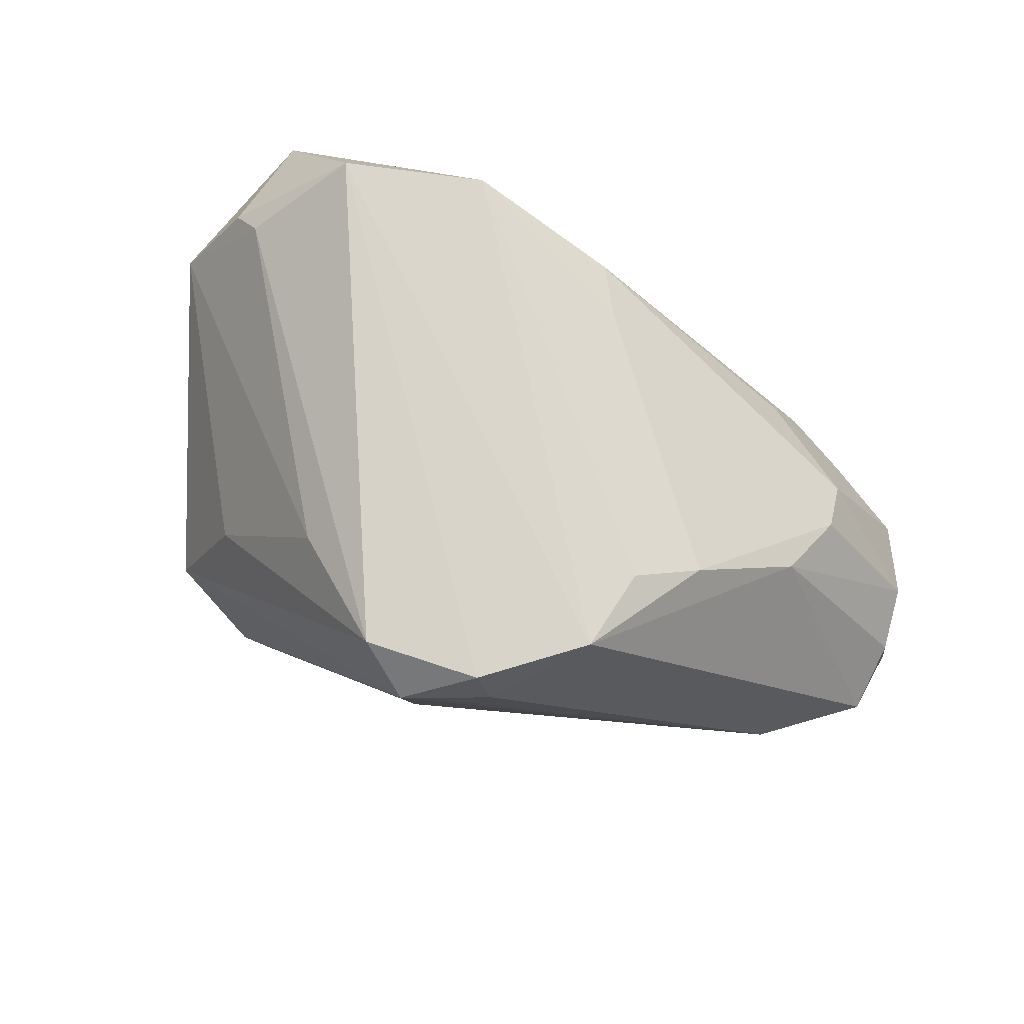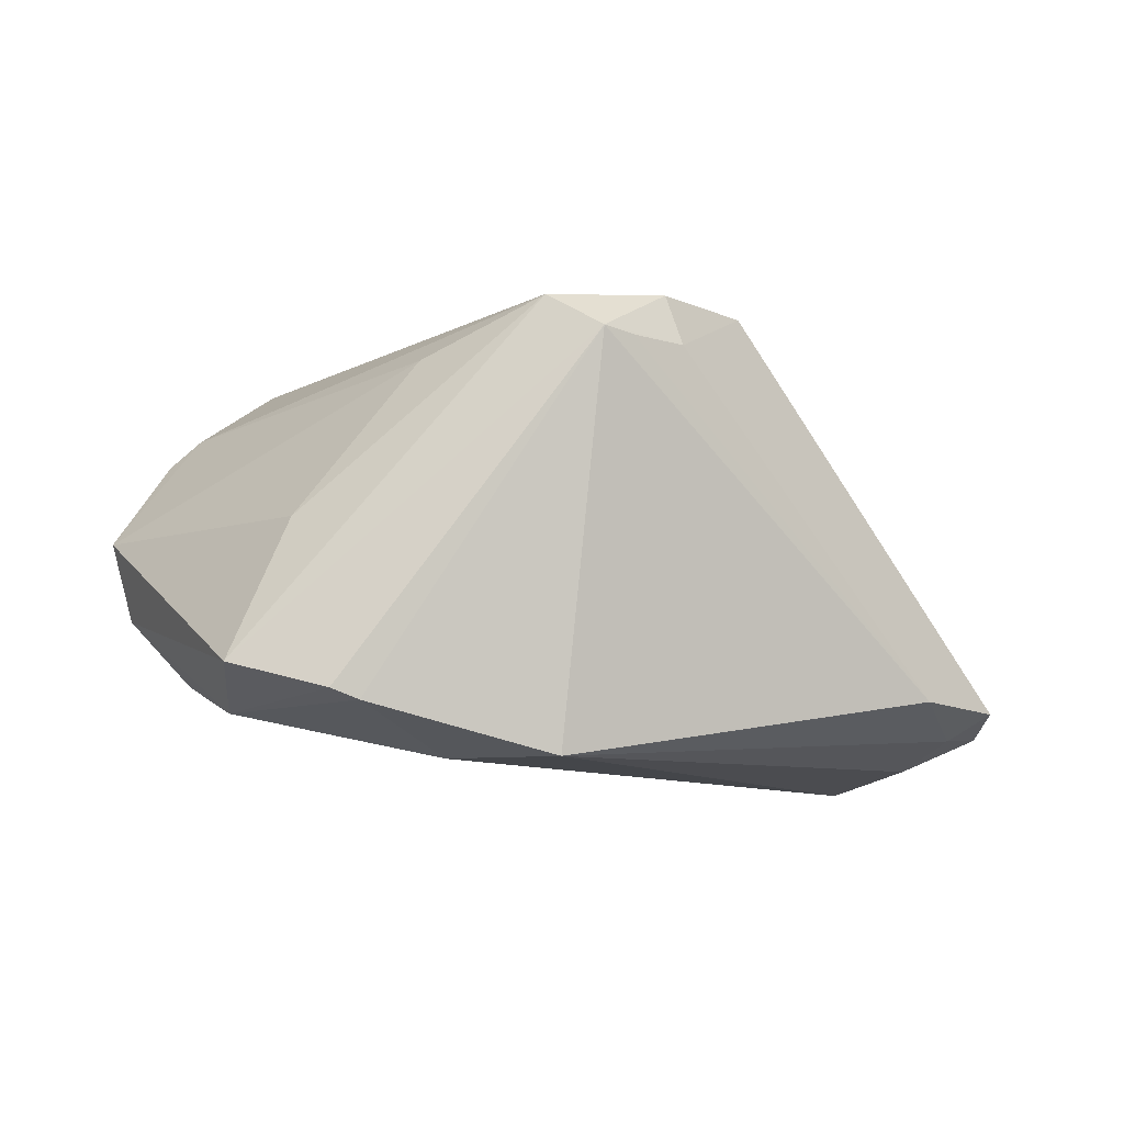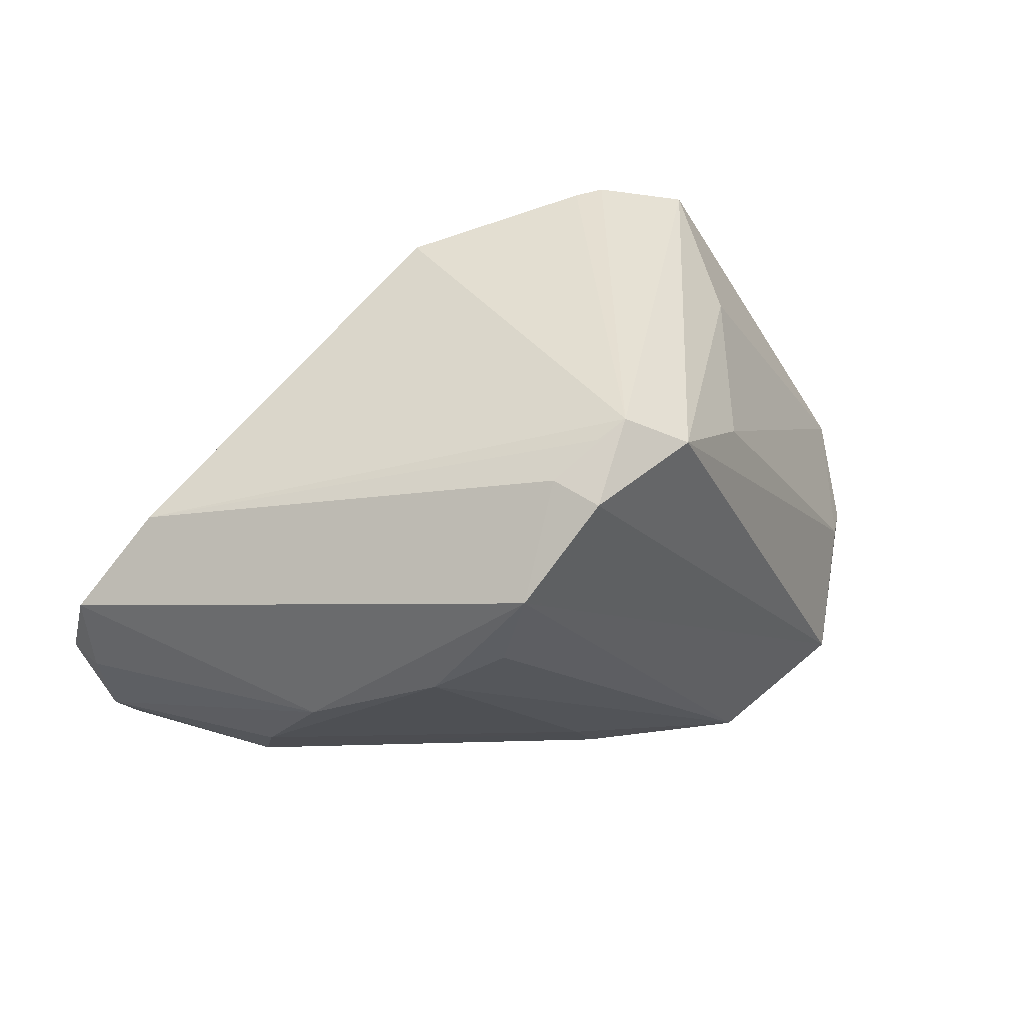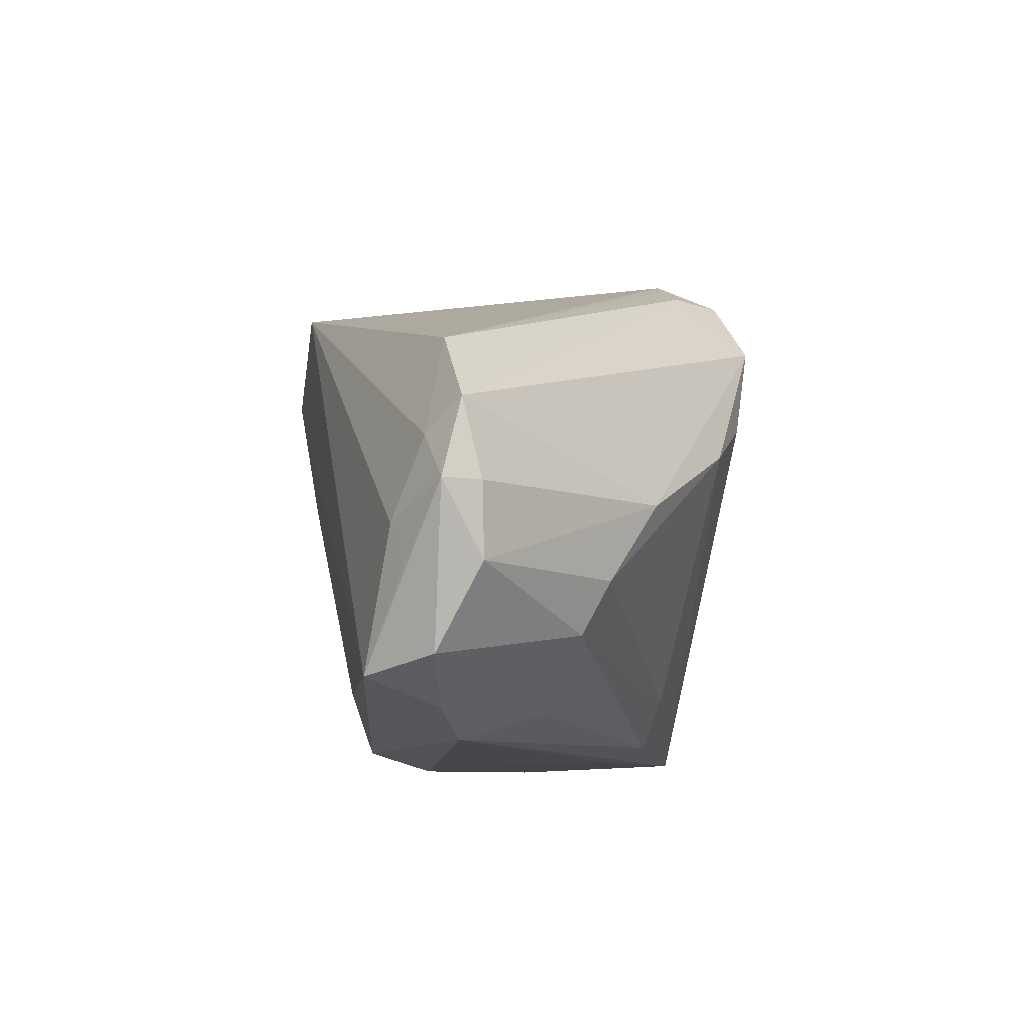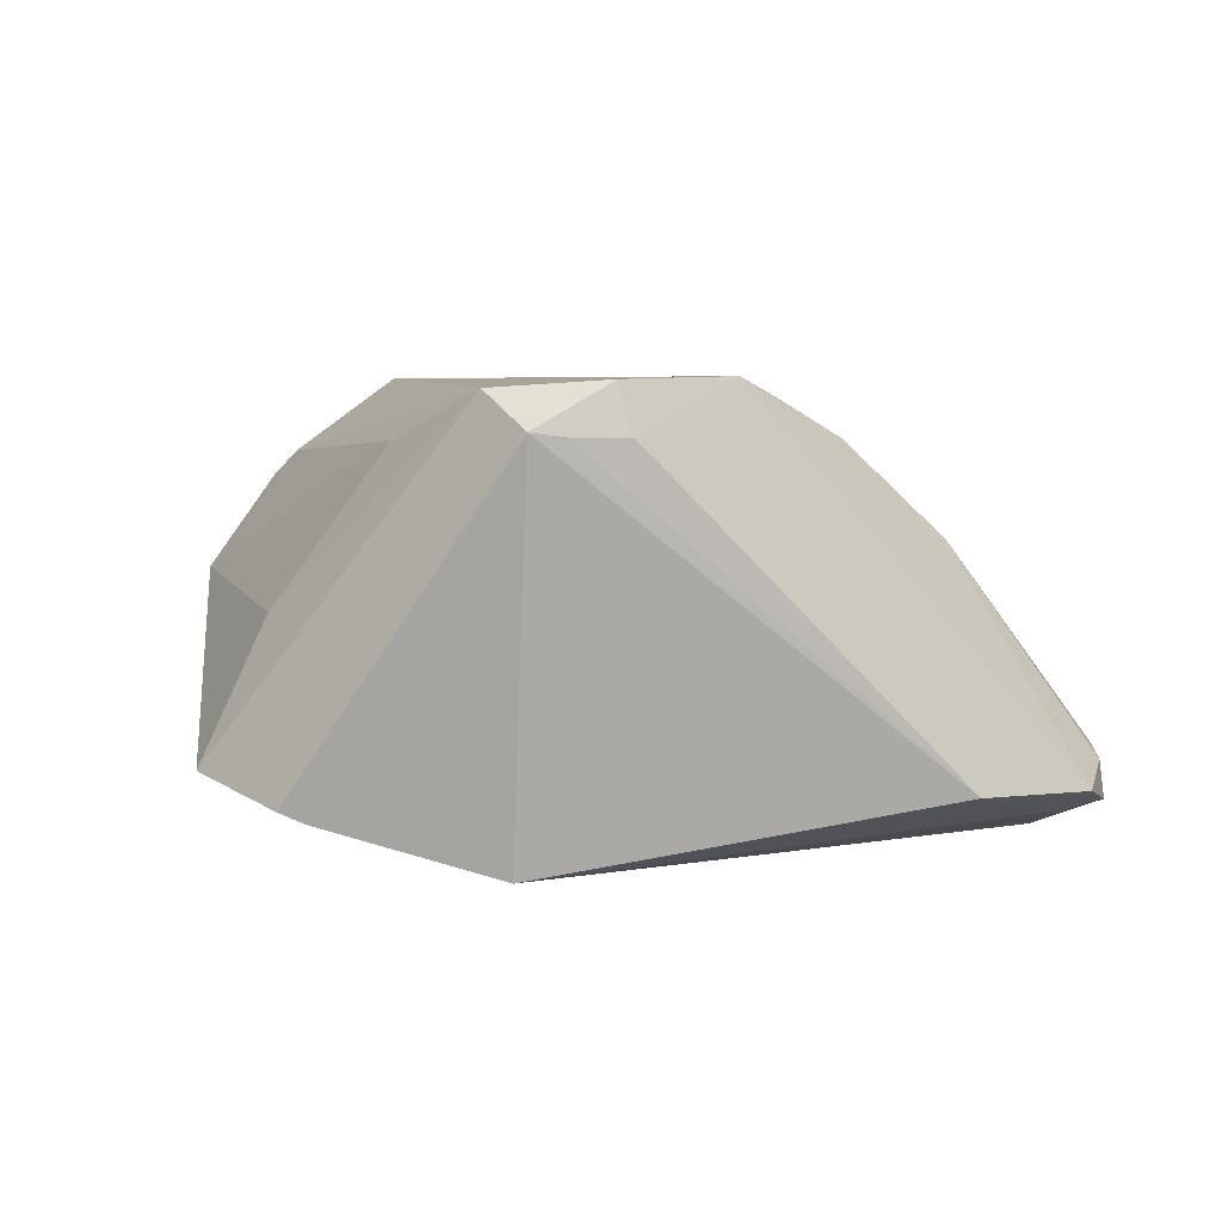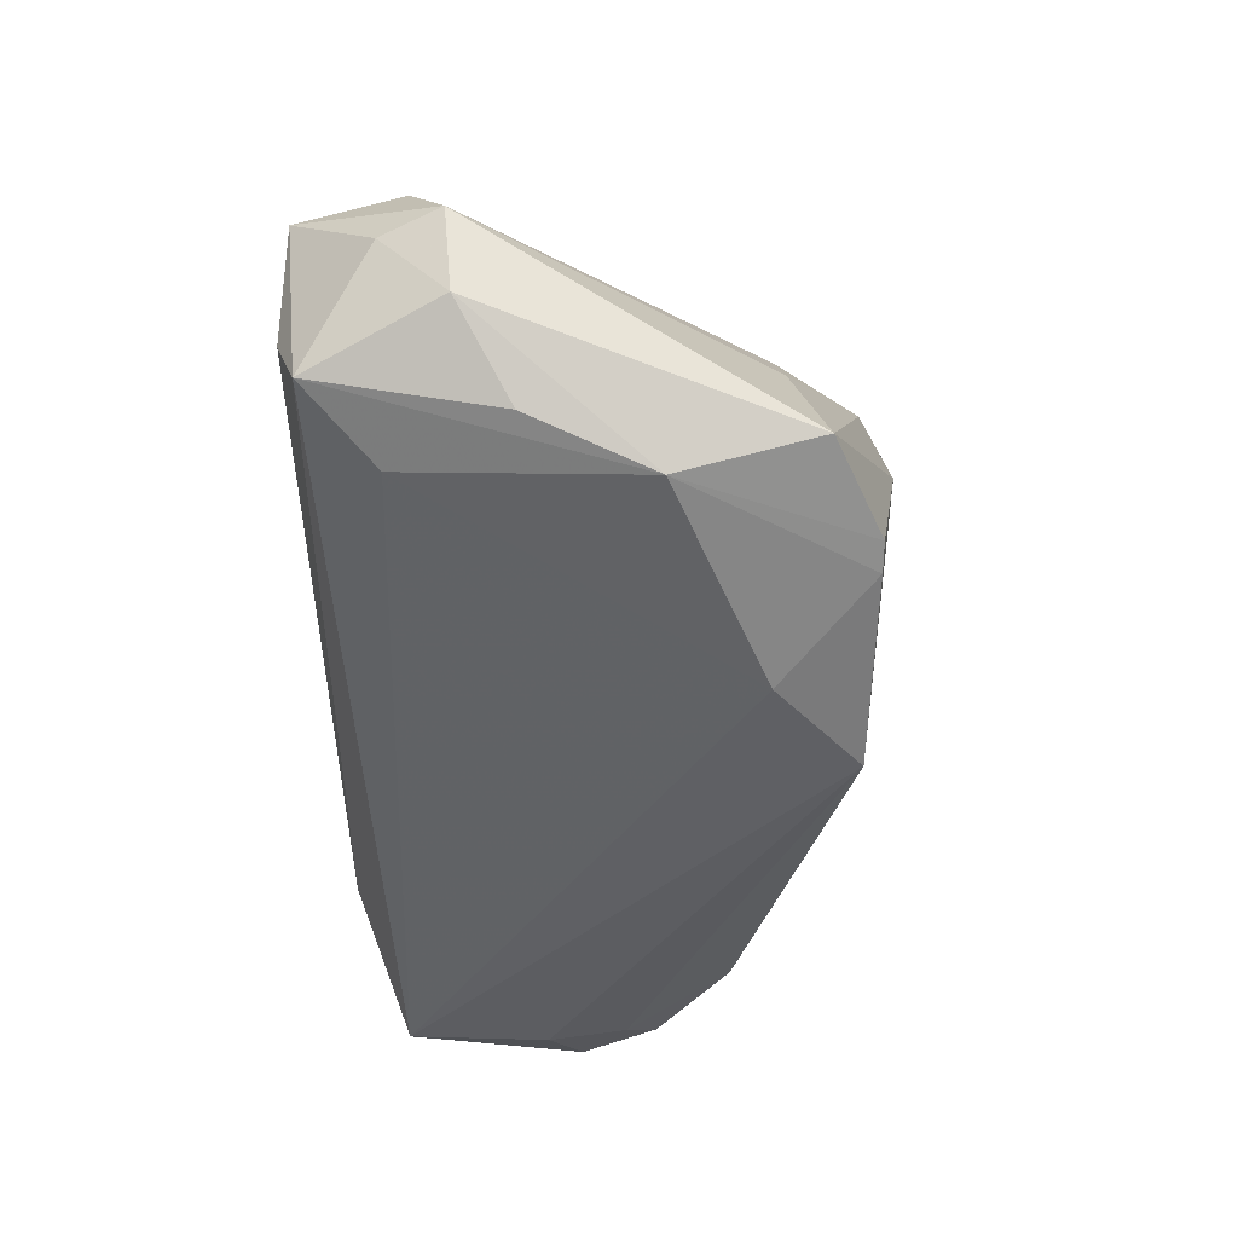
<metadata>
{"format":"obj","ext":"obj","renderer":"f3d","projection":"perspective","resolution":1024,"background":"white","views":[{"elev":74.1,"azim":-156.4,"up":"+Z"},{"elev":-10.6,"azim":170.5,"up":"+Z"},{"elev":46.1,"azim":-37.1,"up":"+Y"},{"elev":-10.5,"azim":-103.3,"up":"+Y"},{"elev":5.4,"azim":-166.2,"up":"+Z"},{"elev":-44.1,"azim":92.8,"up":"+Z"}]}
</metadata>
<code>
v -0.06374 -0.004136 -0.02142
v 0.04805 -0.03116 0.01545
v 0.05774 -0.01198 0.004614
v -0.04956 -0.02572 -0.0278
v 0.01696 -0.03164 0.03041
v -0.00683 -0.02365 0.02234
v -0.0474 -0.01295 0.003273
v 0.05516 -0.01959 0.002812
v 0.001762 0.03171 -0.028
v -0.03659 -0.03201 -0.01353
v -0.002774 -0.03029 0.02081
v 0.04618 -0.01561 0.02059
v -0.002306 0.03936 0.02418
v -0.03236 0.006691 0.02303
v -0.05703 -0.01353 -0.02447
v -0.05764 0.002048 -0.02223
v -0.06266 0.005844 -0.01883
v -0.01327 0.03434 0.0235
v 0.01469 0.02144 -0.02756
v 0.05475 -0.01115 -0.006345
v 0.04745 -0.0284 -0.01059
v -0.02308 0.02378 0.03041
v -0.04412 -0.002552 0.01039
v -0.06311 -0.004124 -0.01647
v 0.03803 -0.0197 -0.0155
v -0.05043 0.01601 -0.01851
v 0.04242 0.02842 -0.01691
v 0.0358 -0.02633 0.03041
v 0.01881 0.02398 0.02289
v -0.02479 0.01226 0.02826
v -0.05703 -0.02364 -0.02072
v 0.004338 0.03505 0.02905
v 0.009356 -0.03201 0.006532
v 0.0465 -0.004664 -0.016
v -0.04576 -0.02889 -0.01776
v 0.004892 -0.03201 0.01746
v -0.03306 -0.02834 -0.001538
v -0.04645 -0.0197 -0.0002237
v 0.03 0.0338 -0.0205
v -0.01115 0.0338 0.03002
v 0.03456 0.02428 0.002086
v -0.006367 0.03757 0.02362
v 0.0444 -0.03139 -0.001692
v -0.05444 -0.008081 -0.02564
v 0.05032 -0.01741 0.01705
v 0.04135 0.01072 -0.02122
v -0.06178 -0.01325 -0.01598
v 0.02637 0.03357 -0.02185
f 13 32 27
f 27 39 13
f 27 32 41
f 43 21 2
f 3 45 2
f 27 41 3
f 3 12 45
f 46 39 27
f 42 13 26
f 4 21 10
f 21 43 10
f 2 21 8
f 8 3 2
f 29 41 32
f 29 3 41
f 32 12 29
f 12 3 29
f 20 8 21
f 3 8 20
f 27 3 20
f 20 46 27
f 25 21 4
f 25 46 21
f 37 10 11
f 44 1 16
f 17 26 16
f 16 1 17
f 44 16 9
f 4 44 9
f 9 16 26
f 9 26 13
f 31 1 4
f 47 1 31
f 21 46 34
f 34 20 21
f 46 20 34
f 15 44 4
f 4 1 15
f 15 1 44
f 32 13 40
f 23 22 17
f 47 7 23
f 36 43 2
f 37 11 38
f 38 7 47
f 47 31 38
f 5 22 30
f 5 36 2
f 5 11 10
f 10 36 5
f 4 9 19
f 19 25 4
f 46 25 19
f 35 10 37
f 37 38 35
f 35 38 31
f 4 10 35
f 35 31 4
f 18 13 42
f 18 40 13
f 42 26 18
f 22 40 18
f 18 26 17
f 17 22 18
f 14 23 7
f 14 5 30
f 30 22 14
f 22 23 14
f 24 23 17
f 47 23 24
f 17 1 24
f 24 1 47
f 33 10 43
f 43 36 33
f 33 36 10
f 28 40 22
f 22 5 28
f 32 40 28
f 28 12 32
f 28 5 2
f 2 45 28
f 45 12 28
f 48 19 9
f 48 13 39
f 48 9 13
f 39 46 48
f 46 19 48
f 6 14 7
f 7 38 6
f 6 38 11
f 11 5 6
f 5 14 6

</code>
